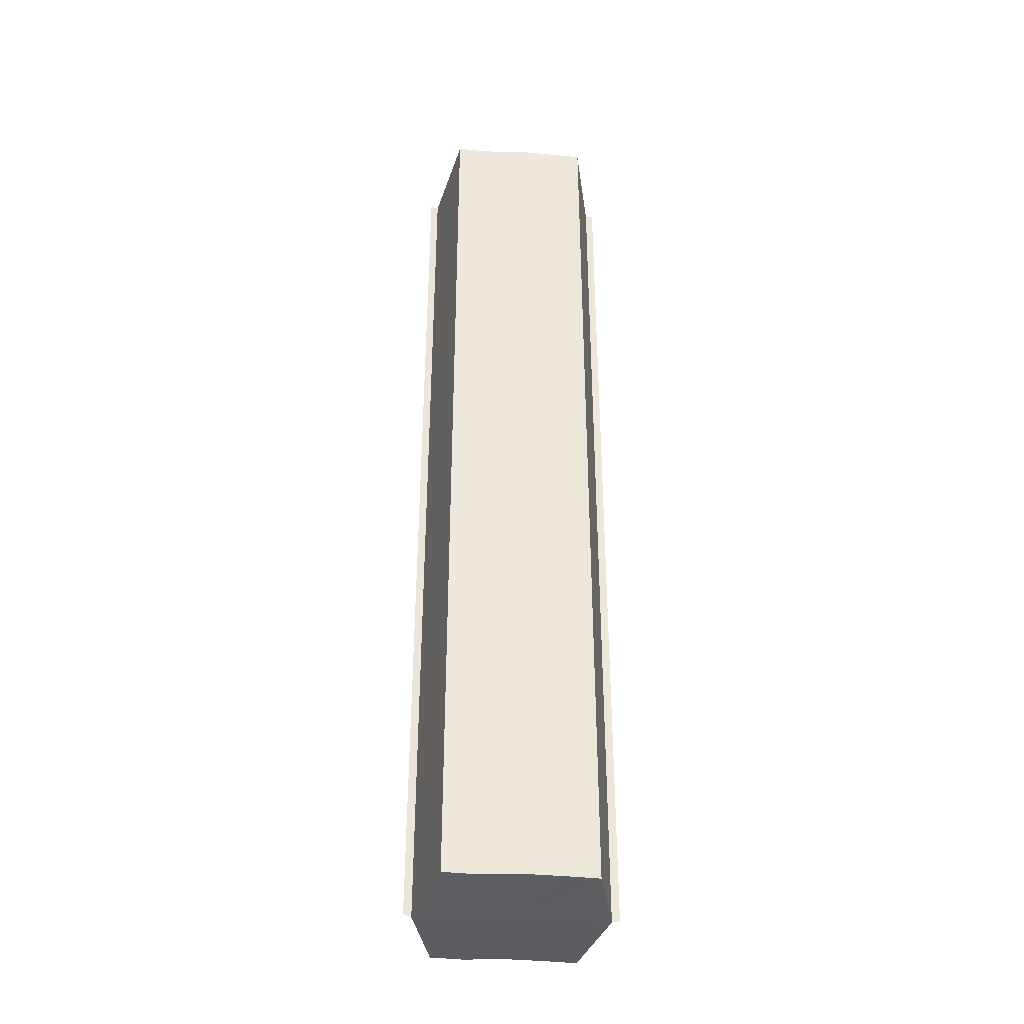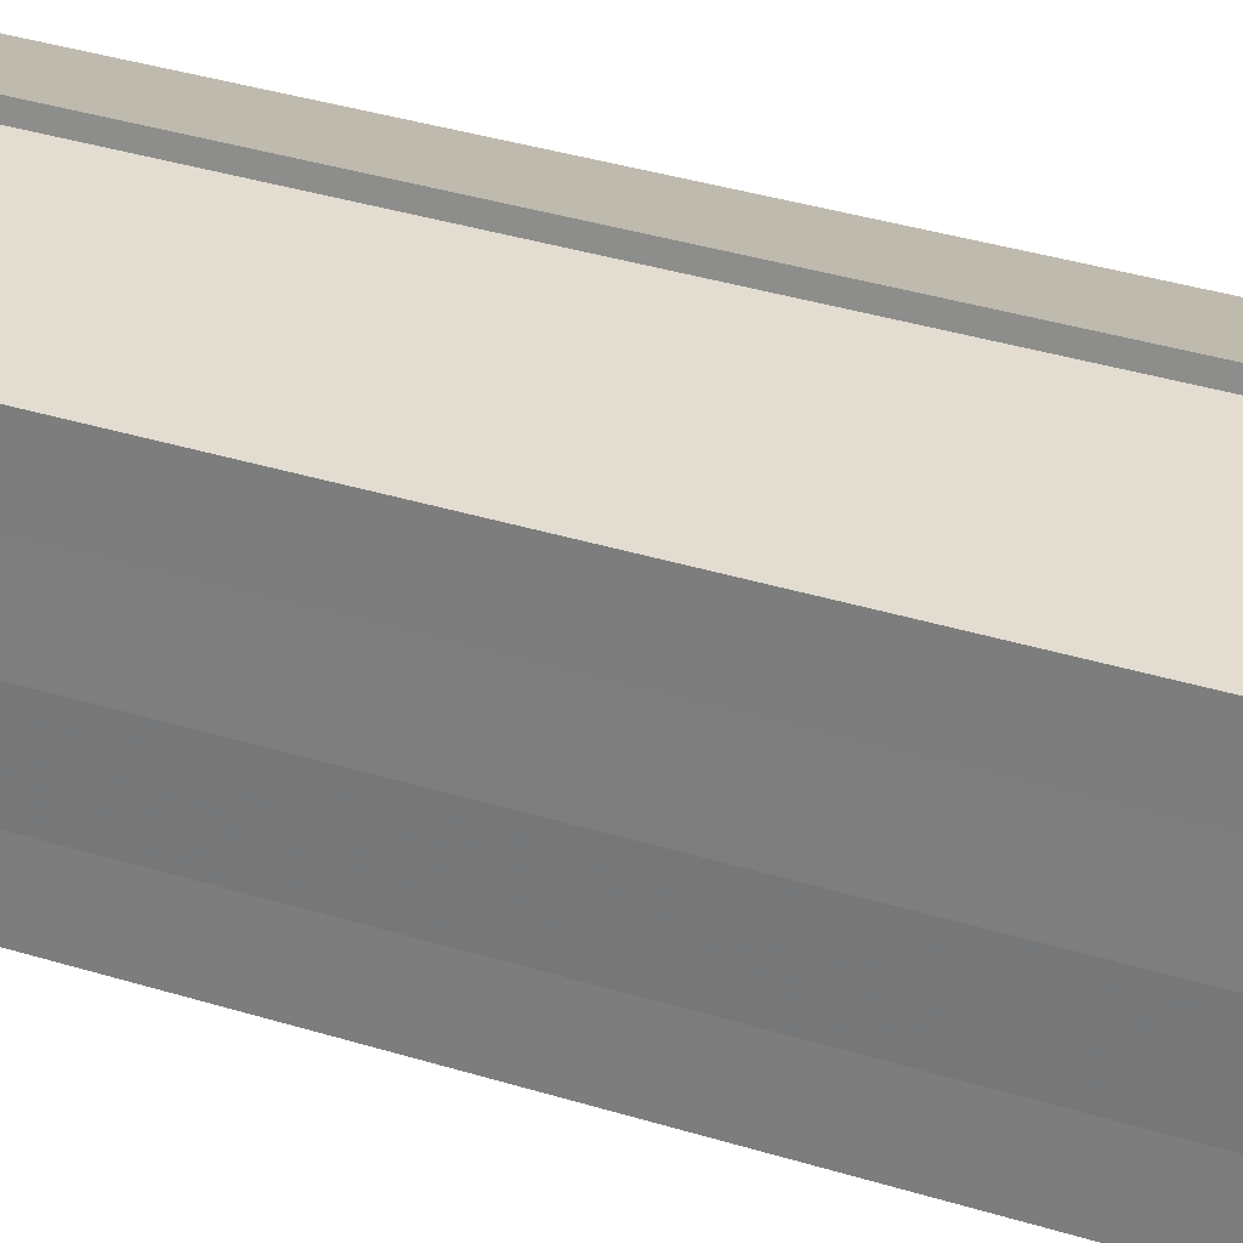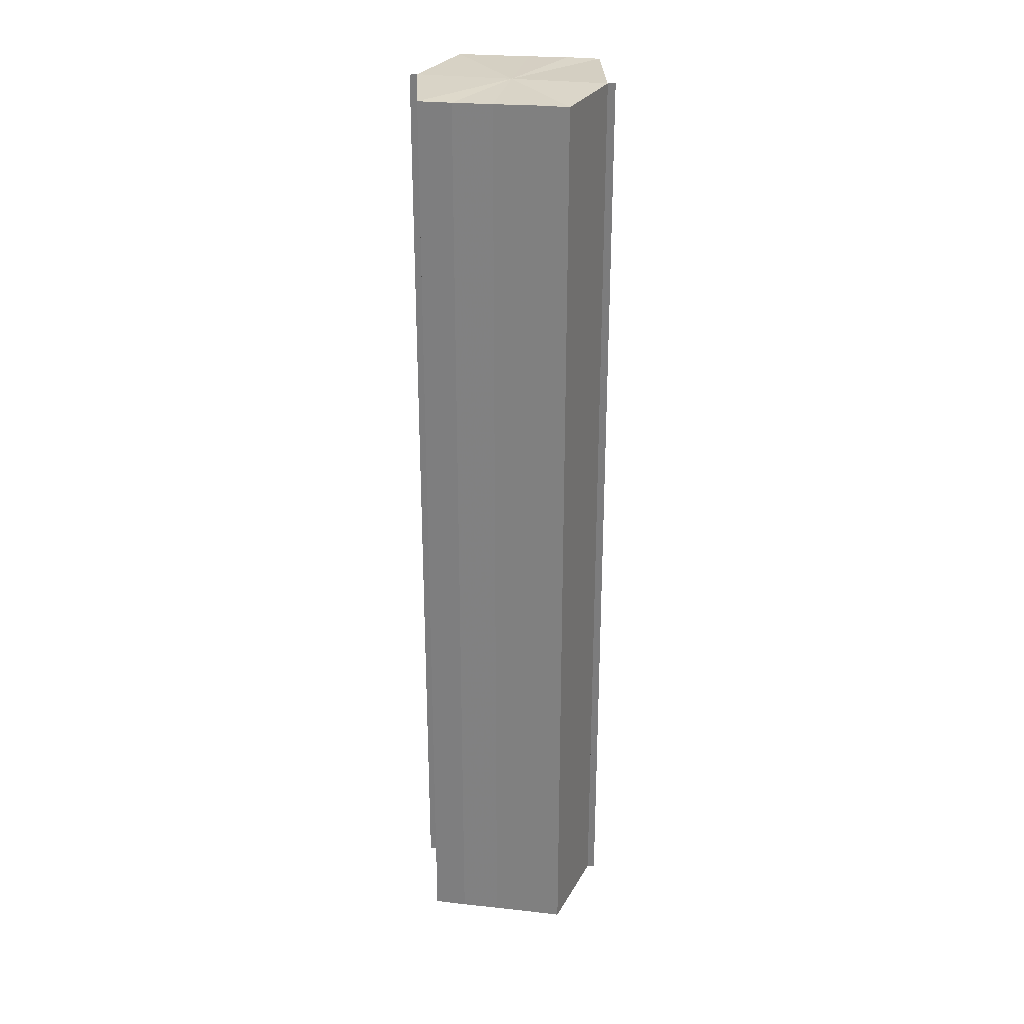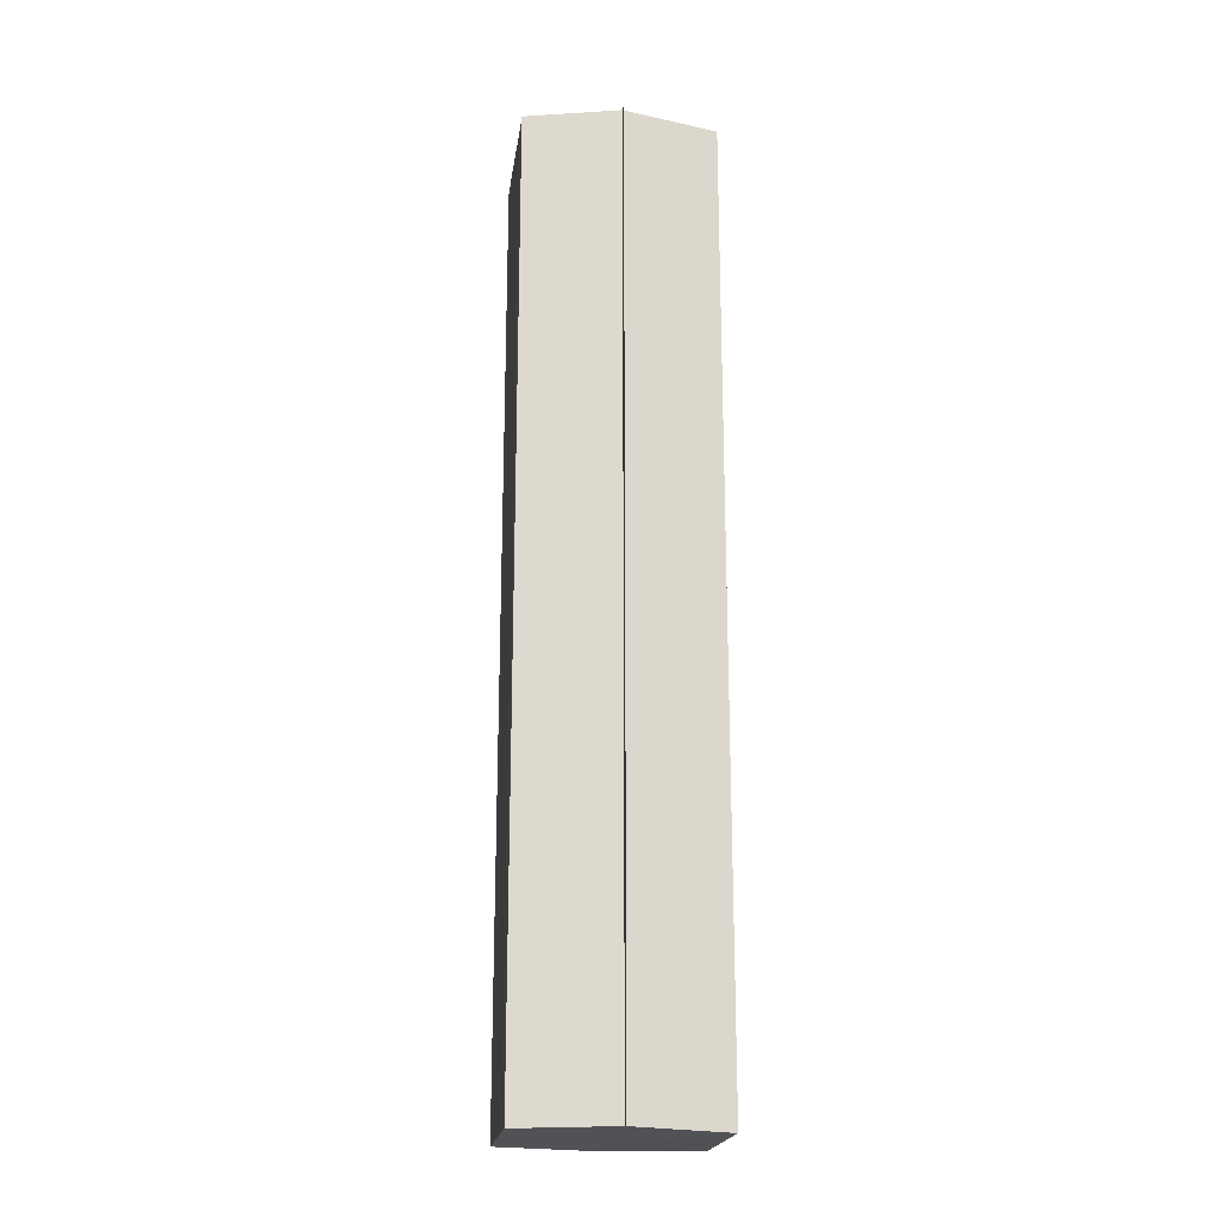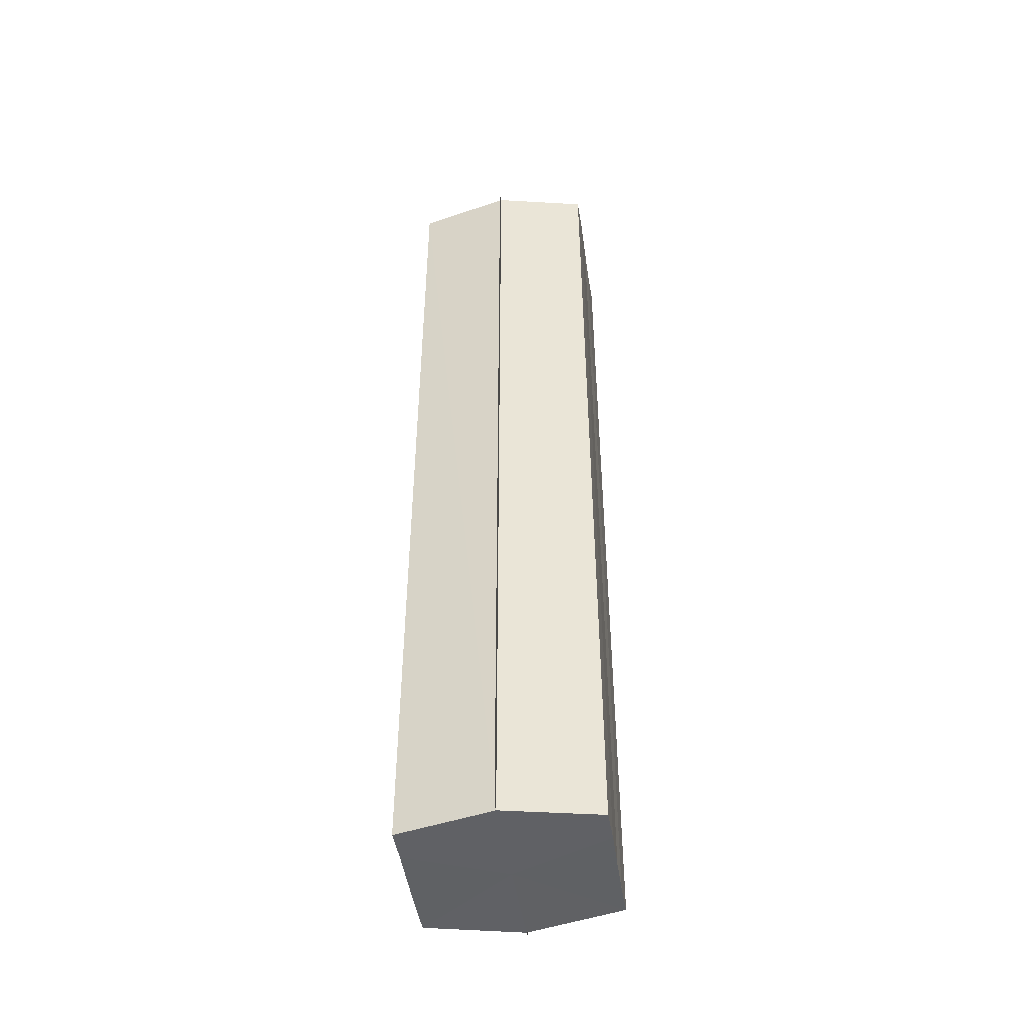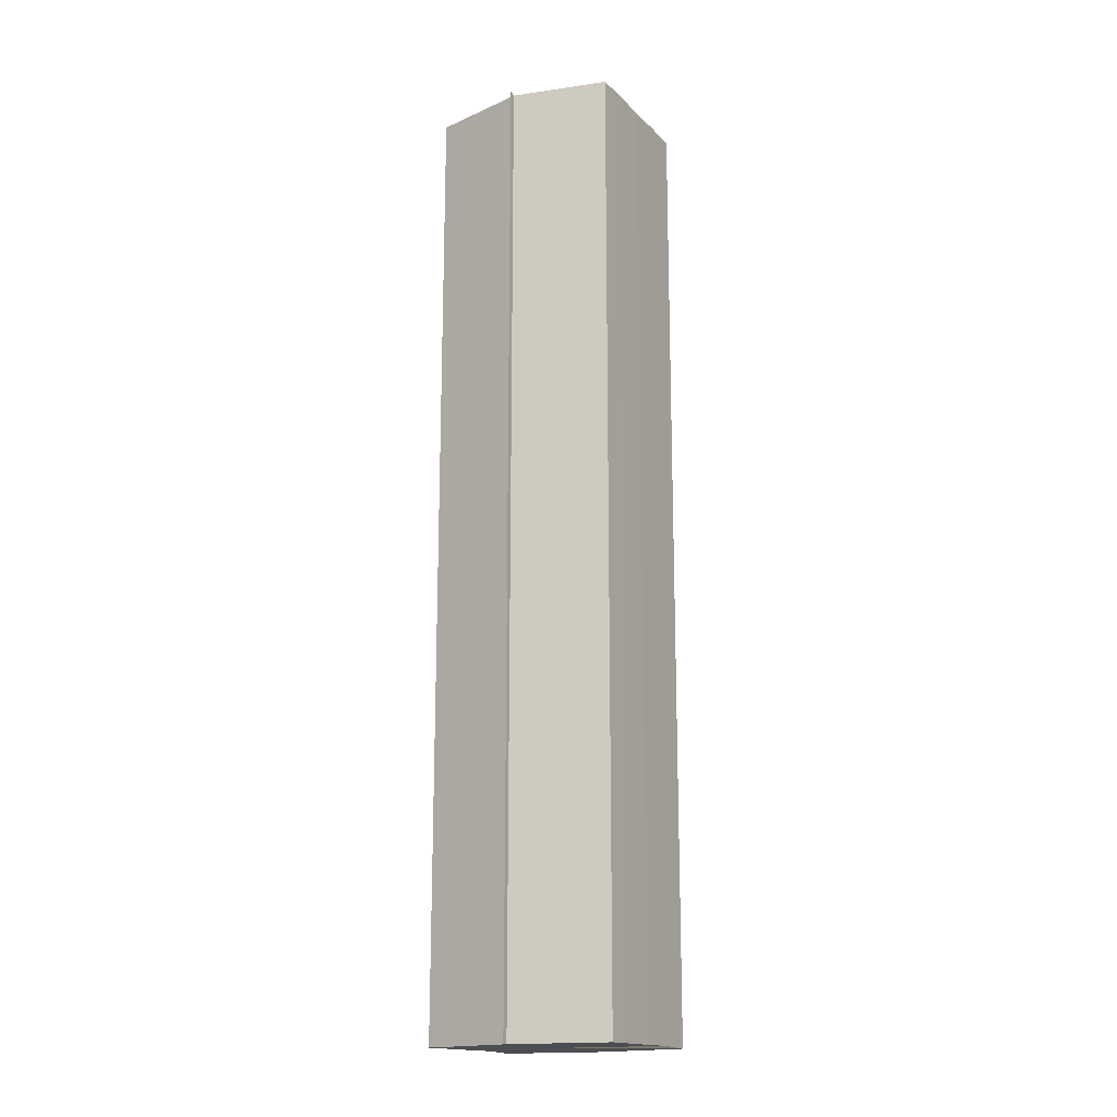
<metadata>
{"format":"obj","ext":"obj","renderer":"f3d","projection":"perspective","resolution":1024,"background":"white","views":[{"elev":-37.2,"azim":85.0,"up":"+Y"},{"elev":26.6,"azim":118.2,"up":"+Z"},{"elev":28.0,"azim":-79.4,"up":"+Y"},{"elev":-20.6,"azim":-7.3,"up":"+Y"},{"elev":-47.0,"azim":-171.3,"up":"+Y"},{"elev":-16.8,"azim":28.6,"up":"+Y"}]}
</metadata>
<code>
o 9186
v 2228 1884 8.744
v 2228 1884 8.748
v 2228 1884 8.744
v 2228 1884 8.752
v 2228 1884 8.748
v 2228 1884 8.74
v 2228 1884 8.74
v 2228 1884 8.754
v 2228 1884 8.752
v 2228 1884 8.736
v 2228 1884 8.736
v 2228 1884 8.755
v 2228 1884 8.755
v 2228 1884 8.734
v 2228 1884 8.734
v 2228 1884 8.733
v 2228 1884 8.733
v 2228 1884 8.733
v 2228 1884 8.736
v 2228 1884 8.736
v 2228 1884 8.74
v 2228 1884 8.74
v 2228 1884 8.744
v 2228 1884 8.744
v 2228 1884 8.748
v 2228 1884 8.748
v 2228 1884 8.752
v 2228 1884 8.752
v 2228 1884 8.754
v 2228 1884 8.754
v 2228 1884 8.744
v 2228 1884 8.752
v 2228 1884 8.748
v 2228 1884 8.752
v 2228 1884 8.744
v 2228 1884 8.748
v 2228 1884 8.74
v 2228 1884 8.744
v 2228 1884 8.736
v 2228 1884 8.74
v 2228 1884 8.736
v 2228 1884 8.734
v 2228 1884 8.736
v 2228 1884 8.734
v 2228 1884 8.733
v 2228 1884 8.74
v 2228 1884 8.736
v 2228 1884 8.733
v 2228 1884 8.734
v 2228 1884 8.744
v 2228 1884 8.74
v 2228 1884 8.736
v 2228 1884 8.736
v 2228 1884 8.748
v 2228 1884 8.744
v 2228 1884 8.74
v 2228 1884 8.74
v 2228 1884 8.752
v 2228 1884 8.748
v 2228 1884 8.744
v 2228 1884 8.744
v 2228 1884 8.748
v 2228 1884 8.748
v 2228 1884 8.752
v 2228 1884 8.752
v 2228 1884 8.754
v 2228 1884 8.752
v 2228 1884 8.754
v 2228 1884 8.755
v 2228 1884 8.755
v 2228 1884 8.755
v 2228 1884 8.744
v 2228 1884 8.744
v 2228 1884 8.748
v 2228 1884 8.74
v 2228 1884 8.752
v 2228 1884 8.736
v 2228 1884 8.754
v 2228 1884 8.734
v 2228 1884 8.752
v 2228 1884 8.736
v 2228 1884 8.748
v 2228 1884 8.74
v 2228 1884 8.744
f 1 2 3
f 2 4 5
f 6 1 7
f 4 8 9
f 10 6 11
f 12 8 13
f 14 10 15
f 14 16 15
f 15 17 18
f 15 19 20
f 20 21 22
f 22 23 24
f 24 25 26
f 26 27 28
f 28 29 30
f 13 29 30
f 31 32 29
f 31 33 32
f 31 29 34
f 31 35 33
f 31 34 36
f 31 37 35
f 31 36 38
f 31 39 37
f 31 38 40
f 31 40 41
f 31 42 39
f 31 41 42
f 43 42 44
f 45 42 44
f 46 47 43
f 48 49 45
f 50 51 46
f 52 49 53
f 54 55 50
f 56 52 57
f 58 59 54
f 60 56 61
f 62 60 63
f 64 62 65
f 66 67 58
f 68 64 66
f 68 69 66
f 66 70 71
f 72 73 74
f 72 75 73
f 72 74 76
f 72 77 75
f 72 76 78
f 72 79 77
f 72 78 80
f 72 81 79
f 72 80 82
f 72 83 81
f 72 82 84
f 72 84 83

</code>
